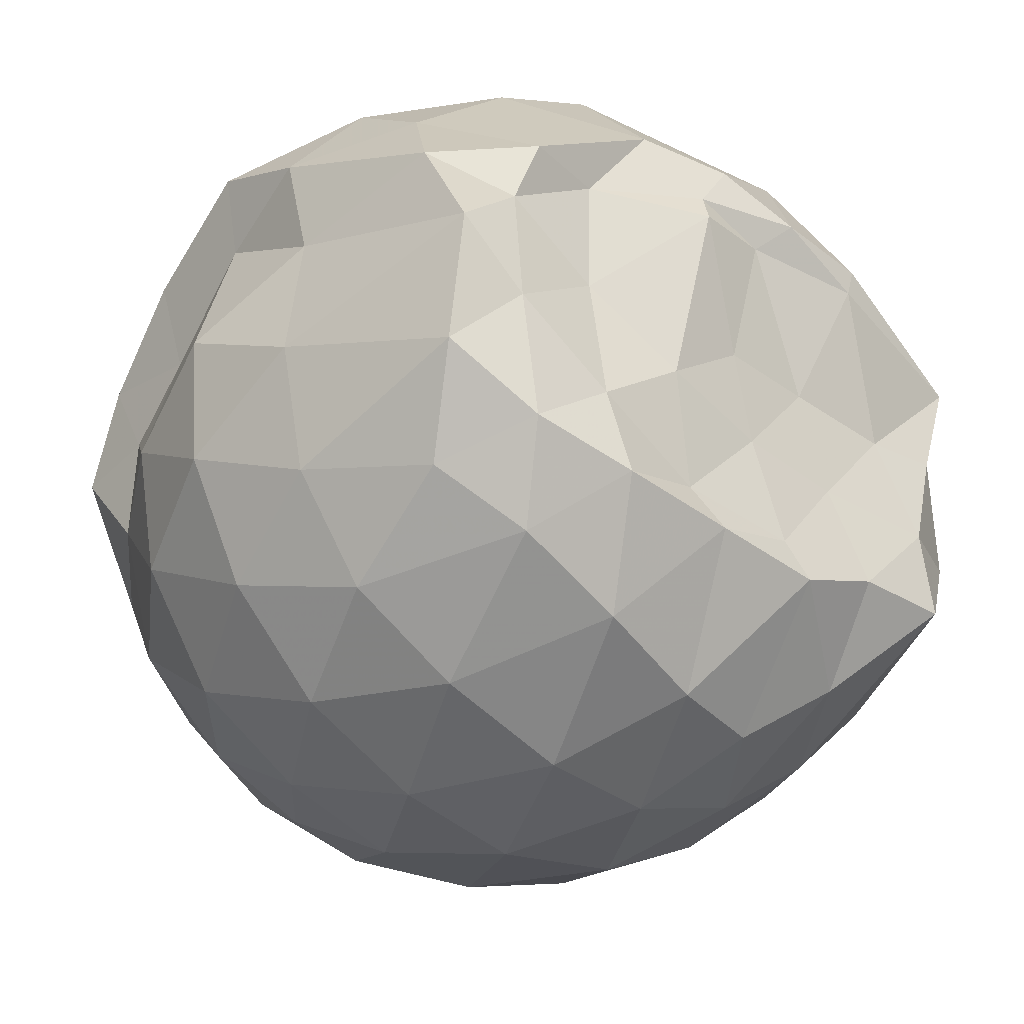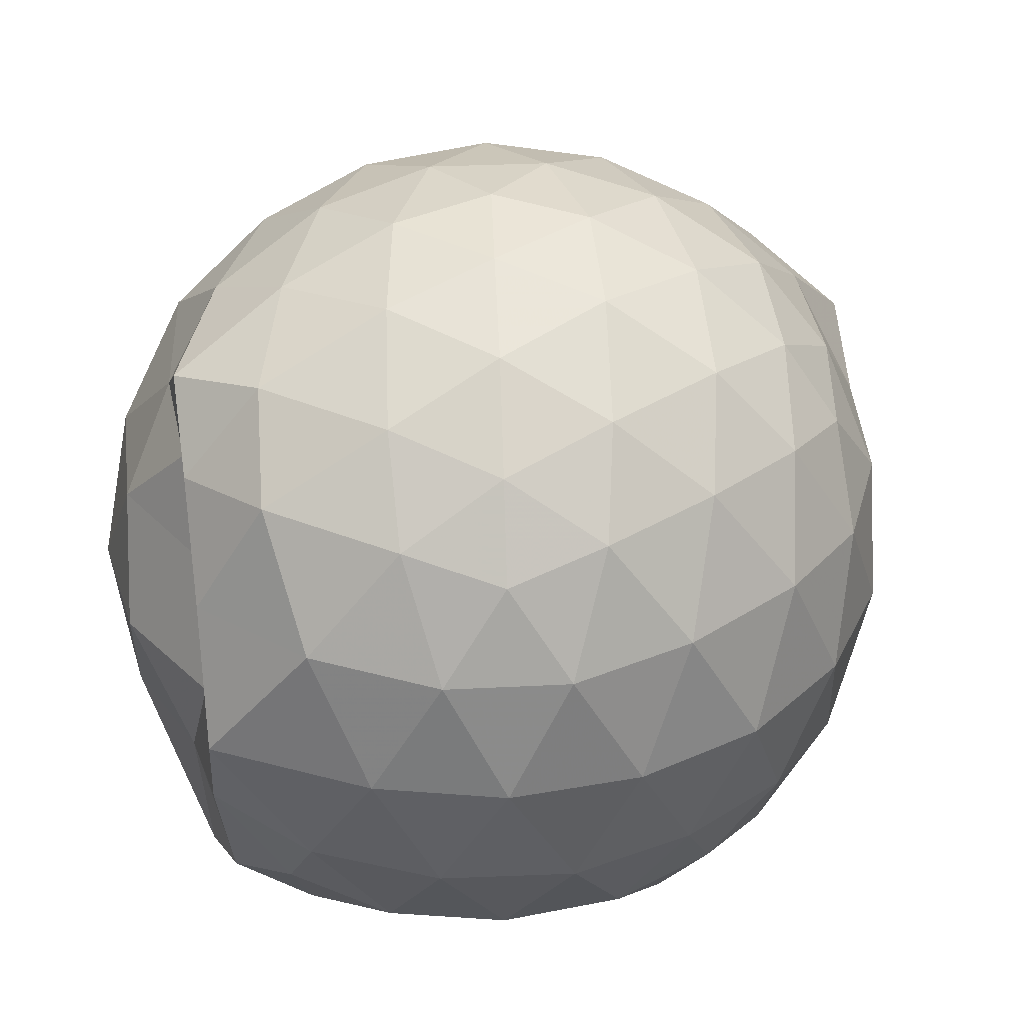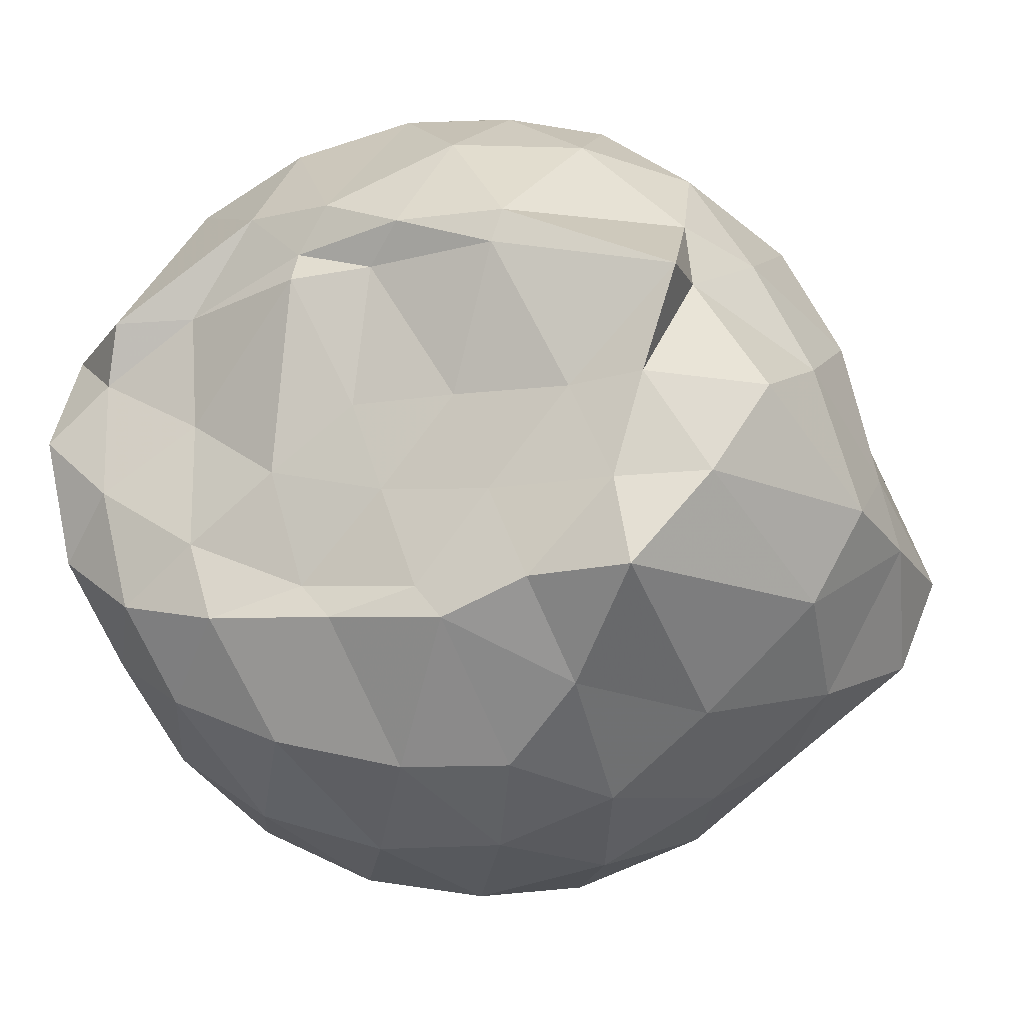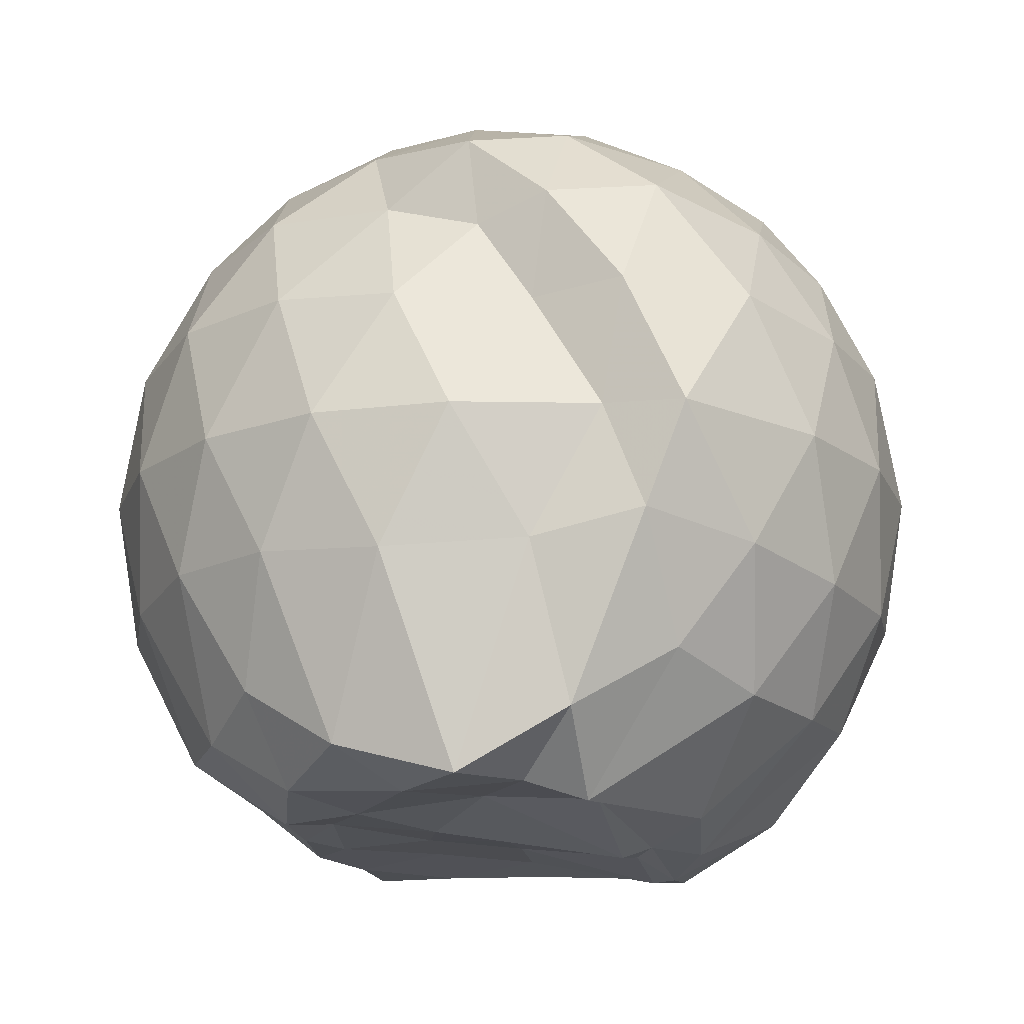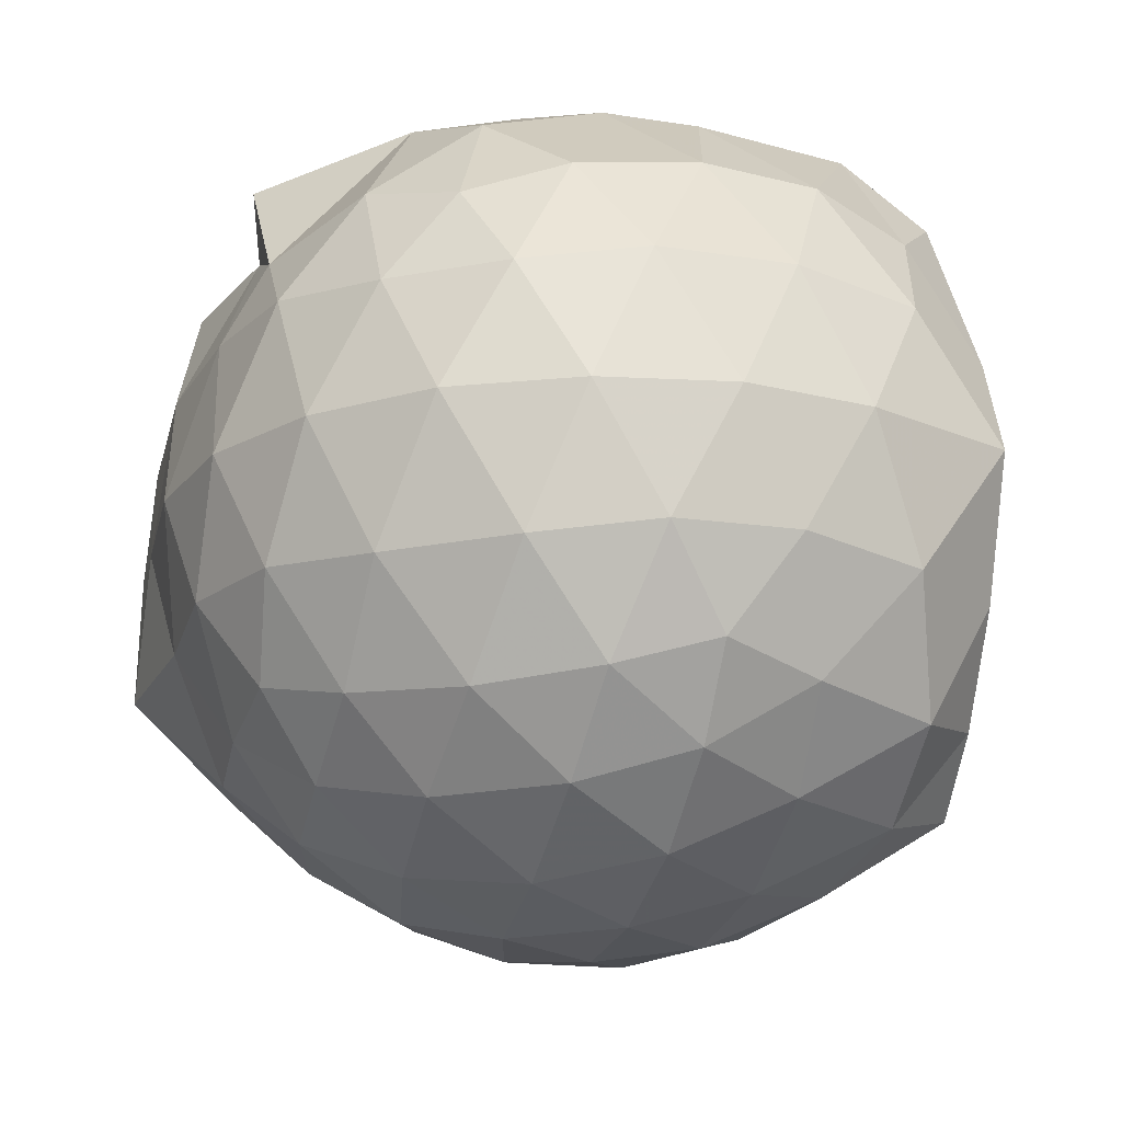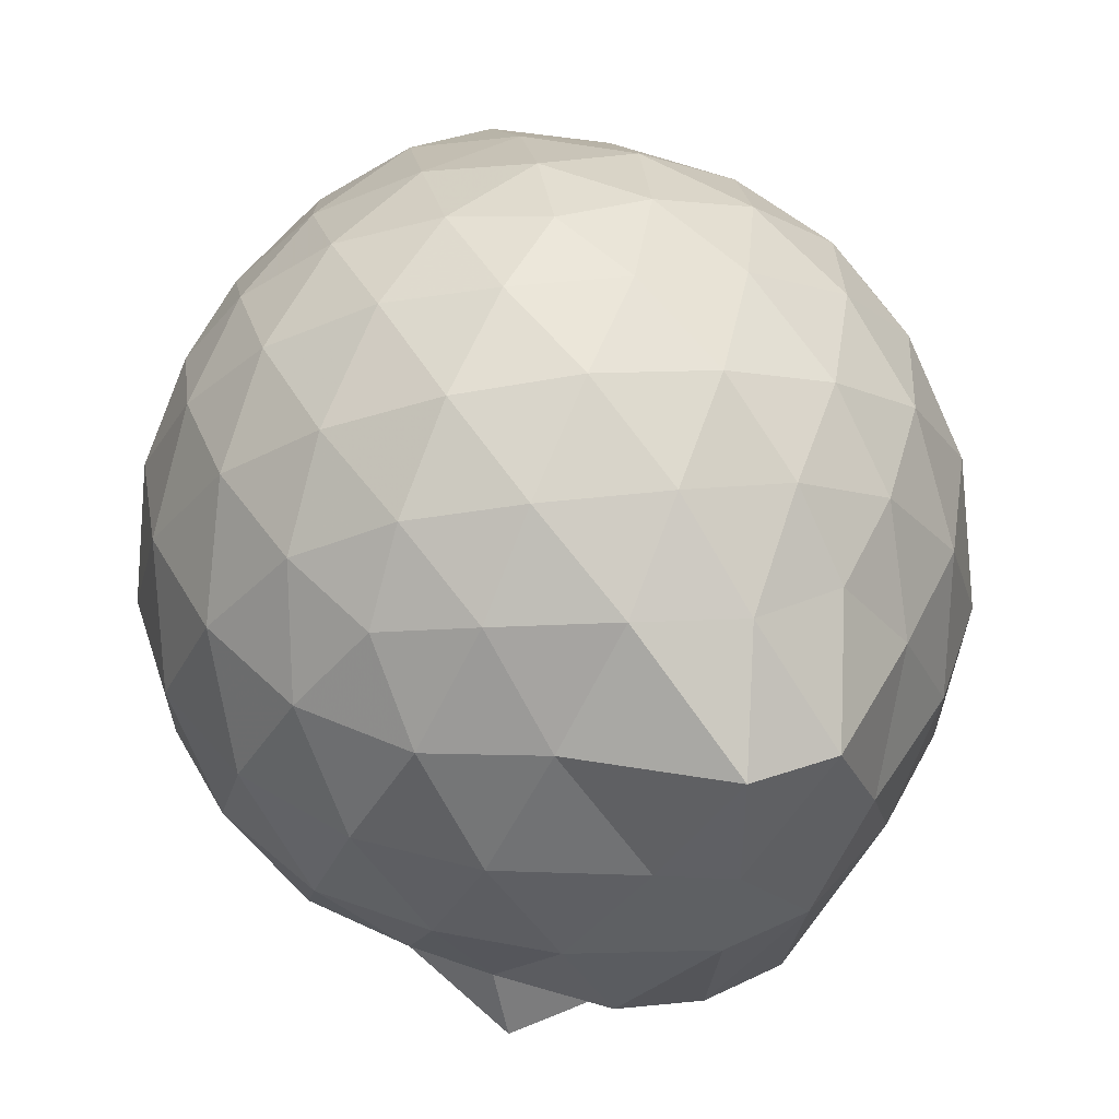
<metadata>
{"format":"obj","ext":"obj","renderer":"f3d","projection":"perspective","resolution":1024,"background":"white","views":[{"elev":-32.3,"azim":139.6,"up":"+Y"},{"elev":36.7,"azim":158.9,"up":"+Z"},{"elev":-18.4,"azim":-158.9,"up":"+Y"},{"elev":-16.9,"azim":99.1,"up":"+Z"},{"elev":71.0,"azim":-0.8,"up":"+Y"},{"elev":42.4,"azim":-98.8,"up":"+Z"}]}
</metadata>
<code>
v -2.39 -0.3367 0.3497
v -2.388 -0.3443 -1.443
v -1.596 -0.2831 -0.1575
v -1.558 -0.1189 -0.1009
v -1.673 0.1208 -0.05485
v -1.919 0.34 -0.08954
v -2.118 0.4725 -0.1458
v -2.353 0.4776 -0.08911
v -2.632 0.4213 -0.06412
v -2.892 0.3015 -0.08836
v -3.08 0.1534 -0.146
v -3.159 -0.07036 -0.08901
v -3.213 -0.3591 -0.06568
v -3.218 -0.6165 -0.08835
v -3.096 -0.8362 -0.1456
v -2.899 -0.9785 -0.08871
v -2.641 -1.096 -0.06487
v -2.36 -1.153 -0.08816
v -2.132 -1.139 -0.1466
v -1.935 -1.006 -0.09126
v -1.732 -0.7991 -0.06841
v -1.625 -0.4992 -0.09464
v -1.575 -0.1543 -0.3535
v -1.521 0.05702 -0.3355
v -1.699 0.3256 -0.3294
v -1.953 0.5039 -0.3573
v -2.229 0.5916 -0.356
v -2.518 0.5845 -0.3298
v -2.821 0.4839 -0.328
v -3.057 0.32 -0.3555
v -3.229 0.08377 -0.3582
v -3.31 -0.1948 -0.3277
v -3.451 -0.5659 -0.3228
v -3.372 -0.7809 -0.355
v -3.07 -0.9959 -0.3557
v -2.83 -1.159 -0.3286
v -2.525 -1.258 -0.3297
v -2.243 -1.26 -0.3584
v -1.965 -1.172 -0.3583
v -1.73 -0.9992 -0.3304
v -1.557 -0.736 -0.3303
v -1.487 -0.4534 -0.3575
v -1.535 0.006391 -0.6271
v -1.49 0.1943 -0.6421
v -1.795 0.4566 -0.6398
v -2.074 0.596 -0.6414
v -2.381 0.6431 -0.6383
v -2.689 0.5943 -0.6389
v -2.966 0.4507 -0.6387
v -3.182 0.2284 -0.6429
v -3.322 -0.04431 -0.6393
v -3.398 -0.39 -0.6298
v -3.44 -0.5674 -0.6247
v -3.254 -0.9018 -0.6377
v -2.972 -1.128 -0.6402
v -2.697 -1.268 -0.6398
v -2.382 -1.321 -0.6368
v -2.089 -1.264 -0.6417
v -1.808 -1.126 -0.6427
v -1.593 -0.906 -0.6424
v -1.456 -0.6283 -0.6421
v -1.433 -0.3161 -0.6405
v -1.51 0.1016 -0.874
v -1.682 0.3227 -0.9187
v -1.944 0.4854 -0.9496
v -2.246 0.5827 -0.9512
v -2.534 0.5878 -0.9232
v -2.811 0.4969 -0.9226
v -3.043 0.31 -0.9604
v -3.196 0.06269 -0.9634
v -3.326 -0.2076 -0.9377
v -3.413 -0.5459 -0.8841
v -3.302 -0.7635 -0.9236
v -3.053 -1.002 -0.9504
v -2.817 -1.173 -0.9233
v -2.542 -1.261 -0.923
v -2.255 -1.255 -0.951
v -1.953 -1.155 -0.9529
v -1.715 -0.9927 -0.9264
v -1.55 -0.7592 -0.9268
v -1.475 -0.4775 -0.9488
v -1.529 -0.155 -0.9263
v -1.672 0.151 -1.148
v -1.877 0.2997 -1.215
v -2.131 0.4166 -1.223
v -2.409 0.4714 -1.199
v -2.648 0.4655 -1.137
v -2.857 0.3205 -1.206
v -3.084 0.1066 -1.142
v -3.126 -0.07844 -1.227
v -3.289 -0.3327 -1.199
v -3.193 -0.5634 -1.331
v -3.037 -0.7857 -1.43
v -2.846 -0.9859 -1.251
v -2.654 -1.131 -1.151
v -2.418 -1.129 -1.214
v -2.139 -1.062 -1.281
v -1.886 -0.9505 -1.288
v -1.696 -0.8236 -1.208
v -1.619 -0.6052 -1.35
v -1.594 -0.3293 -1.426
v -1.59 -0.07494 -1.288
v -1.596 -0.3051 0.05273
v -1.739 -0.09445 0.1162
v -1.96 0.1534 0.108
v -2.162 0.3369 0.04599
v -2.433 0.303 0.1077
v -2.727 0.2075 0.1089
v -2.967 0.07424 0.04727
v -3.023 -0.1905 0.1093
v -3.026 -0.492 0.1081
v -2.971 -0.7542 0.04565
v -2.735 -0.8839 0.1063
v -2.441 -0.9774 0.1078
v -2.162 -1.013 0.04425
v -1.971 -0.822 0.1068
v -1.773 -0.5622 0.1033
v -1.874 -0.3363 0.2119
v -2.045 -0.09105 0.2569
v -2.232 0.1306 0.2179
v -2.515 0.05691 0.2592
v -2.79 -0.05213 0.2182
v -2.81 -0.3402 0.2572
v -2.793 -0.6271 0.2168
v -2.523 -0.7328 0.2572
v -2.235 -0.8049 0.2165
v -2.046 -0.5804 0.2545
v -2.147 -0.3361 0.3222
v -2.312 -0.1118 0.3195
v -2.581 -0.1995 0.3225
v -2.583 -0.4762 0.3203
v -2.317 -0.5608 0.3206
v -1.78 -0.06366 -1.461
v -2.121 0.1537 -1.447
v -2.336 0.1338 -1.495
v -2.603 0.2912 -1.385
v -2.769 0.0523 -1.495
v -3.148 -0.1095 -1.423
v -3.068 -0.3497 -1.424
v -3.001 -0.5871 -1.433
v -2.802 -0.7893 -1.435
v -2.603 -0.8603 -1.433
v -2.337 -0.8321 -1.436
v -2.049 -0.8096 -1.447
v -1.813 -0.749 -1.412
v -1.753 -0.4739 -1.433
v -1.743 -0.2014 -1.419
v -1.963 -0.06532 -1.424
v -2.264 0.0241 -1.488
v -2.525 0.05173 -1.526
v -2.744 -0.02345 -1.498
v -2.893 -0.357 -1.413
v -2.706 -0.573 -1.415
v -2.538 -0.7806 -1.425
v -2.257 -0.7461 -1.412
v -1.988 -0.6264 -1.438
v -1.971 -0.3292 -1.408
v -2.258 -0.04479 -1.511
v -2.443 -0.03047 -1.48
v -2.624 -0.3435 -1.421
v -2.452 -0.5454 -1.423
v -2.193 -0.4822 -1.448
f 3 23 4
f 4 23 24
f 4 24 5
f 5 24 25
f 5 25 6
f 6 25 26
f 6 26 7
f 7 26 27
f 7 27 8
f 8 27 28
f 8 28 9
f 9 28 29
f 9 29 10
f 10 29 30
f 10 30 11
f 11 30 31
f 11 31 12
f 12 31 32
f 12 32 13
f 13 32 33
f 13 33 14
f 14 33 34
f 14 34 15
f 15 34 35
f 15 35 16
f 16 35 36
f 16 36 17
f 17 36 37
f 17 37 18
f 18 37 38
f 18 38 19
f 19 38 39
f 19 39 20
f 20 39 40
f 20 40 21
f 21 40 41
f 21 41 22
f 22 41 42
f 22 42 3
f 3 42 23
f 23 43 24
f 24 43 44
f 24 44 25
f 25 44 45
f 25 45 26
f 26 45 46
f 26 46 27
f 27 46 47
f 27 47 28
f 28 47 48
f 28 48 29
f 29 48 49
f 29 49 30
f 30 49 50
f 30 50 31
f 31 50 51
f 31 51 32
f 32 51 52
f 32 52 33
f 33 52 53
f 33 53 34
f 34 53 54
f 34 54 35
f 35 54 55
f 35 55 36
f 36 55 56
f 36 56 37
f 37 56 57
f 37 57 38
f 38 57 58
f 38 58 39
f 39 58 59
f 39 59 40
f 40 59 60
f 40 60 41
f 41 60 61
f 41 61 42
f 42 61 62
f 42 62 23
f 23 62 43
f 43 63 44
f 44 63 64
f 44 64 45
f 45 64 65
f 45 65 46
f 46 65 66
f 46 66 47
f 47 66 67
f 47 67 48
f 48 67 68
f 48 68 49
f 49 68 69
f 49 69 50
f 50 69 70
f 50 70 51
f 51 70 71
f 51 71 52
f 52 71 72
f 52 72 53
f 53 72 73
f 53 73 54
f 54 73 74
f 54 74 55
f 55 74 75
f 55 75 56
f 56 75 76
f 56 76 57
f 57 76 77
f 57 77 58
f 58 77 78
f 58 78 59
f 59 78 79
f 59 79 60
f 60 79 80
f 60 80 61
f 61 80 81
f 61 81 62
f 62 81 82
f 62 82 43
f 43 82 63
f 63 83 64
f 64 83 84
f 64 84 65
f 65 84 85
f 65 85 66
f 66 85 86
f 66 86 67
f 67 86 87
f 67 87 68
f 68 87 88
f 68 88 69
f 69 88 89
f 69 89 70
f 70 89 90
f 70 90 71
f 71 90 91
f 71 91 72
f 72 91 92
f 72 92 73
f 73 92 93
f 73 93 74
f 74 93 94
f 74 94 75
f 75 94 95
f 75 95 76
f 76 95 96
f 76 96 77
f 77 96 97
f 77 97 78
f 78 97 98
f 78 98 79
f 79 98 99
f 79 99 80
f 80 99 100
f 80 100 81
f 81 100 101
f 81 101 82
f 82 101 102
f 82 102 63
f 63 102 83
f 103 104 118
f 104 119 118
f 104 105 119
f 105 120 119
f 105 106 120
f 106 107 120
f 107 121 120
f 107 108 121
f 108 122 121
f 108 109 122
f 109 110 122
f 110 123 122
f 110 111 123
f 111 124 123
f 111 112 124
f 112 113 124
f 113 125 124
f 113 114 125
f 114 126 125
f 114 115 126
f 115 116 126
f 116 127 126
f 116 117 127
f 117 118 127
f 117 103 118
f 118 119 128
f 119 129 128
f 119 120 129
f 120 121 129
f 121 130 129
f 121 122 130
f 122 123 130
f 123 131 130
f 123 124 131
f 124 125 131
f 125 132 131
f 125 126 132
f 126 127 132
f 127 128 132
f 127 118 128
f 133 148 134
f 134 148 149
f 134 149 135
f 135 149 150
f 135 150 136
f 136 150 137
f 137 150 151
f 137 151 138
f 138 151 152
f 138 152 139
f 139 152 140
f 140 152 153
f 140 153 141
f 141 153 154
f 141 154 142
f 142 154 143
f 143 154 155
f 143 155 144
f 144 155 156
f 144 156 145
f 145 156 146
f 146 156 157
f 146 157 147
f 147 157 148
f 147 148 133
f 148 158 149
f 149 158 159
f 149 159 150
f 150 159 151
f 151 159 160
f 151 160 152
f 152 160 153
f 153 160 161
f 153 161 154
f 154 161 155
f 155 161 162
f 155 162 156
f 156 162 157
f 157 162 158
f 157 158 148
f 3 4 103
f 103 4 104
f 4 5 104
f 104 5 105
f 5 6 105
f 105 6 106
f 6 7 106
f 7 8 106
f 106 8 107
f 8 9 107
f 107 9 108
f 9 10 108
f 108 10 109
f 10 11 109
f 11 12 109
f 109 12 110
f 12 13 110
f 110 13 111
f 13 14 111
f 111 14 112
f 14 15 112
f 15 16 112
f 112 16 113
f 16 17 113
f 113 17 114
f 17 18 114
f 114 18 115
f 18 19 115
f 19 20 115
f 115 20 116
f 20 21 116
f 116 21 117
f 21 22 117
f 117 22 103
f 22 3 103
f 83 133 84
f 84 133 134
f 84 134 85
f 85 134 135
f 85 135 86
f 86 135 136
f 86 136 87
f 87 136 88
f 88 136 137
f 88 137 89
f 89 137 138
f 89 138 90
f 90 138 139
f 90 139 91
f 91 139 92
f 92 139 140
f 92 140 93
f 93 140 141
f 93 141 94
f 94 141 142
f 94 142 95
f 95 142 96
f 96 142 143
f 96 143 97
f 97 143 144
f 97 144 98
f 98 144 145
f 98 145 99
f 99 145 100
f 100 145 146
f 100 146 101
f 101 146 147
f 101 147 102
f 102 147 133
f 102 133 83
f 128 129 1
f 129 130 1
f 130 131 1
f 131 132 1
f 132 128 1
f 159 158 2
f 160 159 2
f 161 160 2
f 162 161 2
f 158 162 2

</code>
